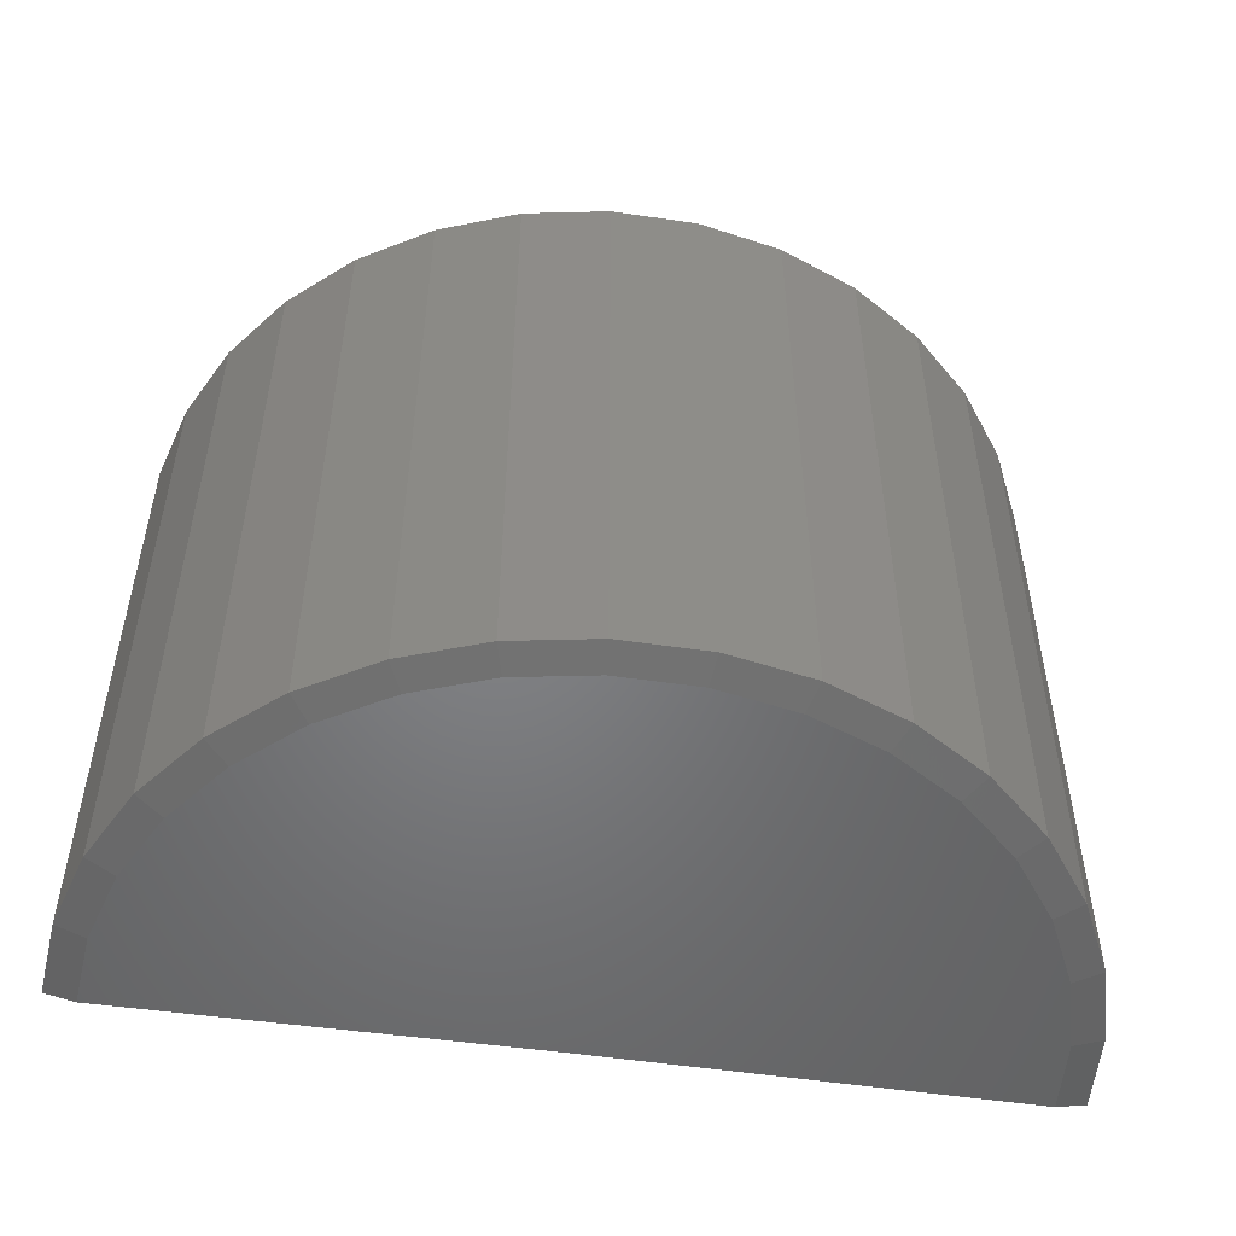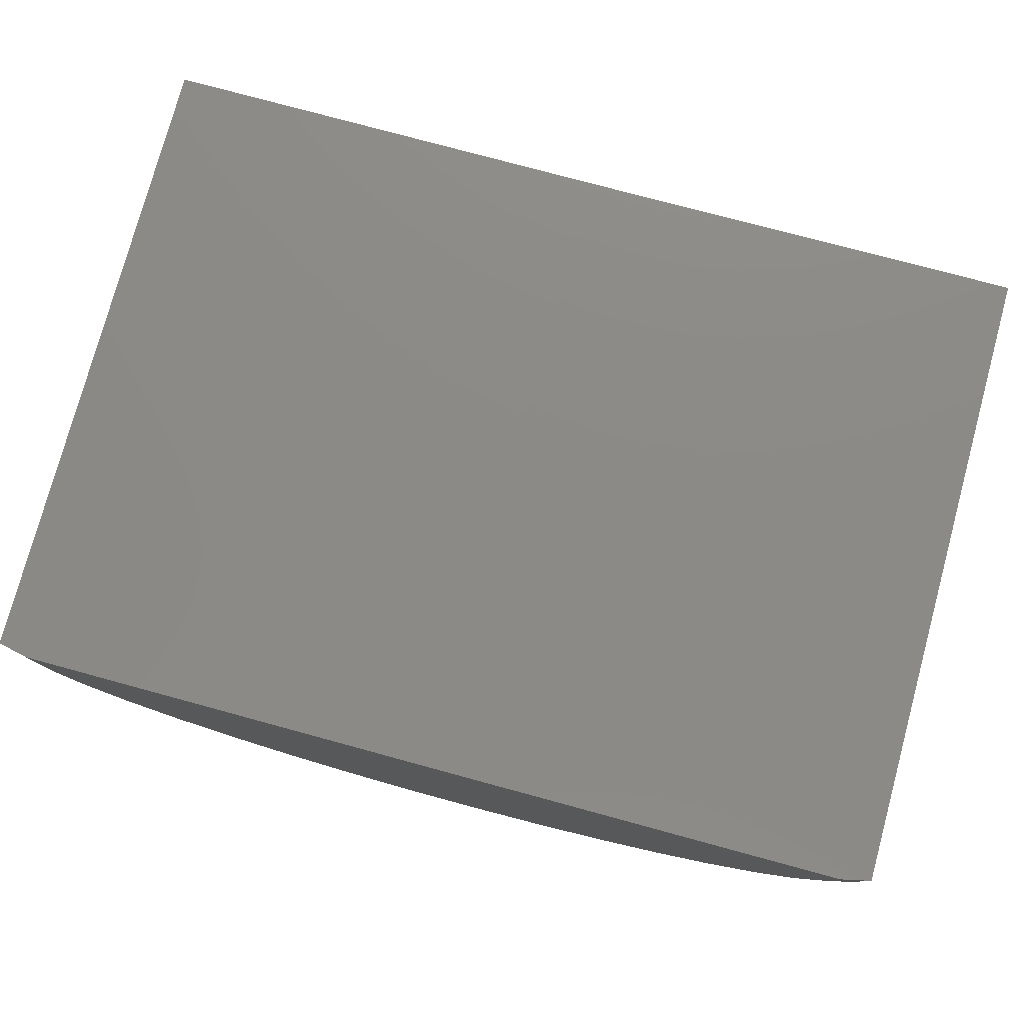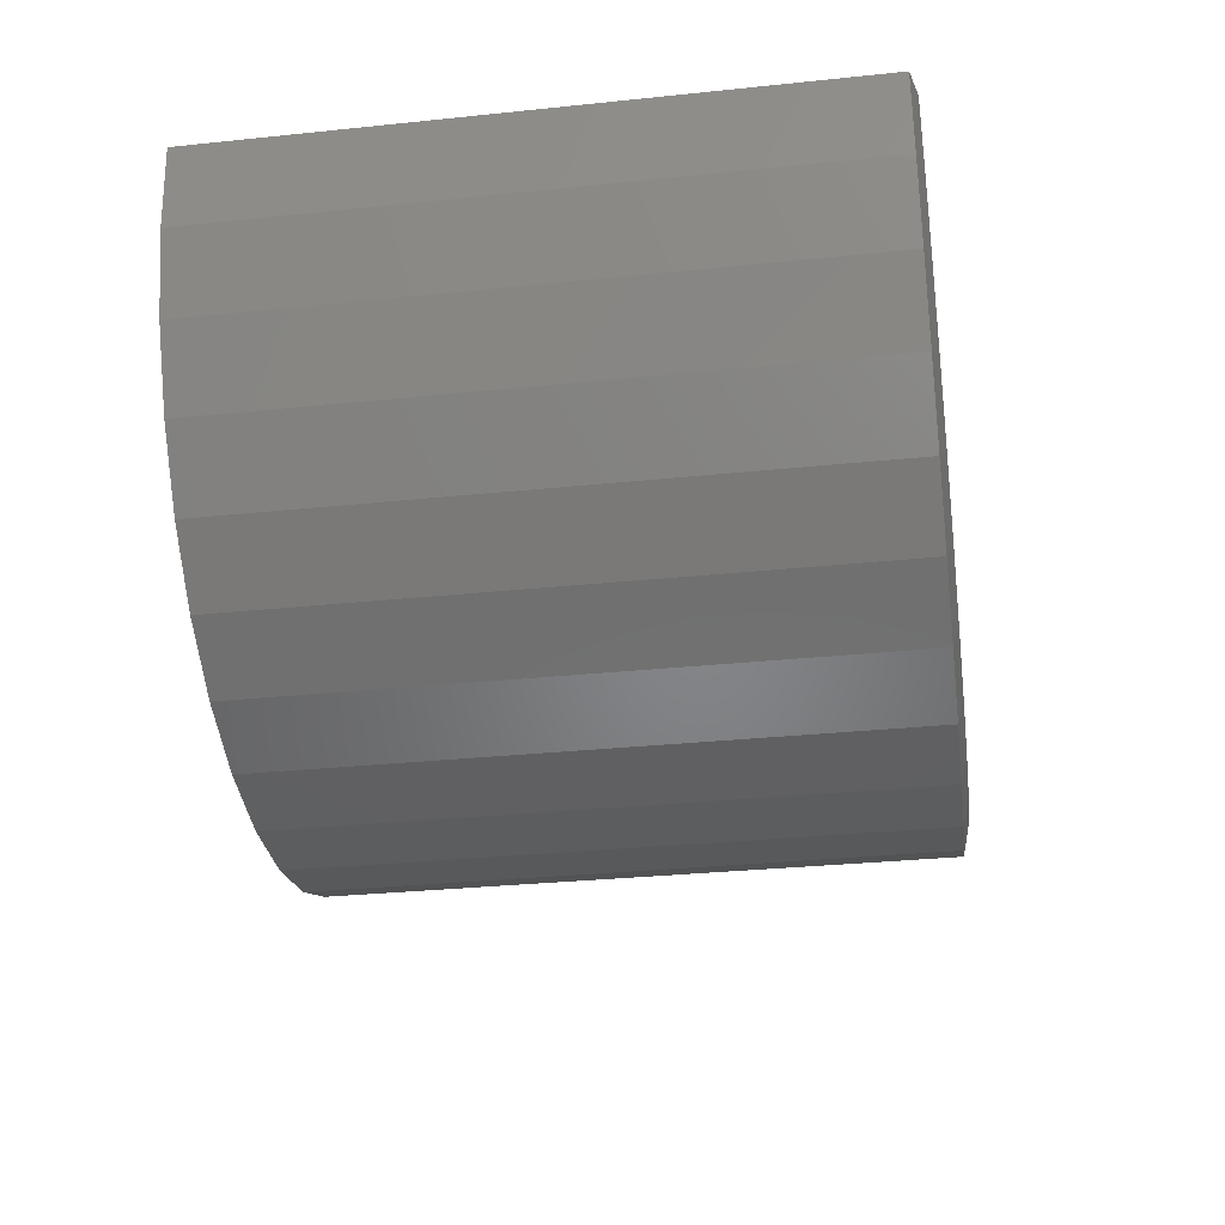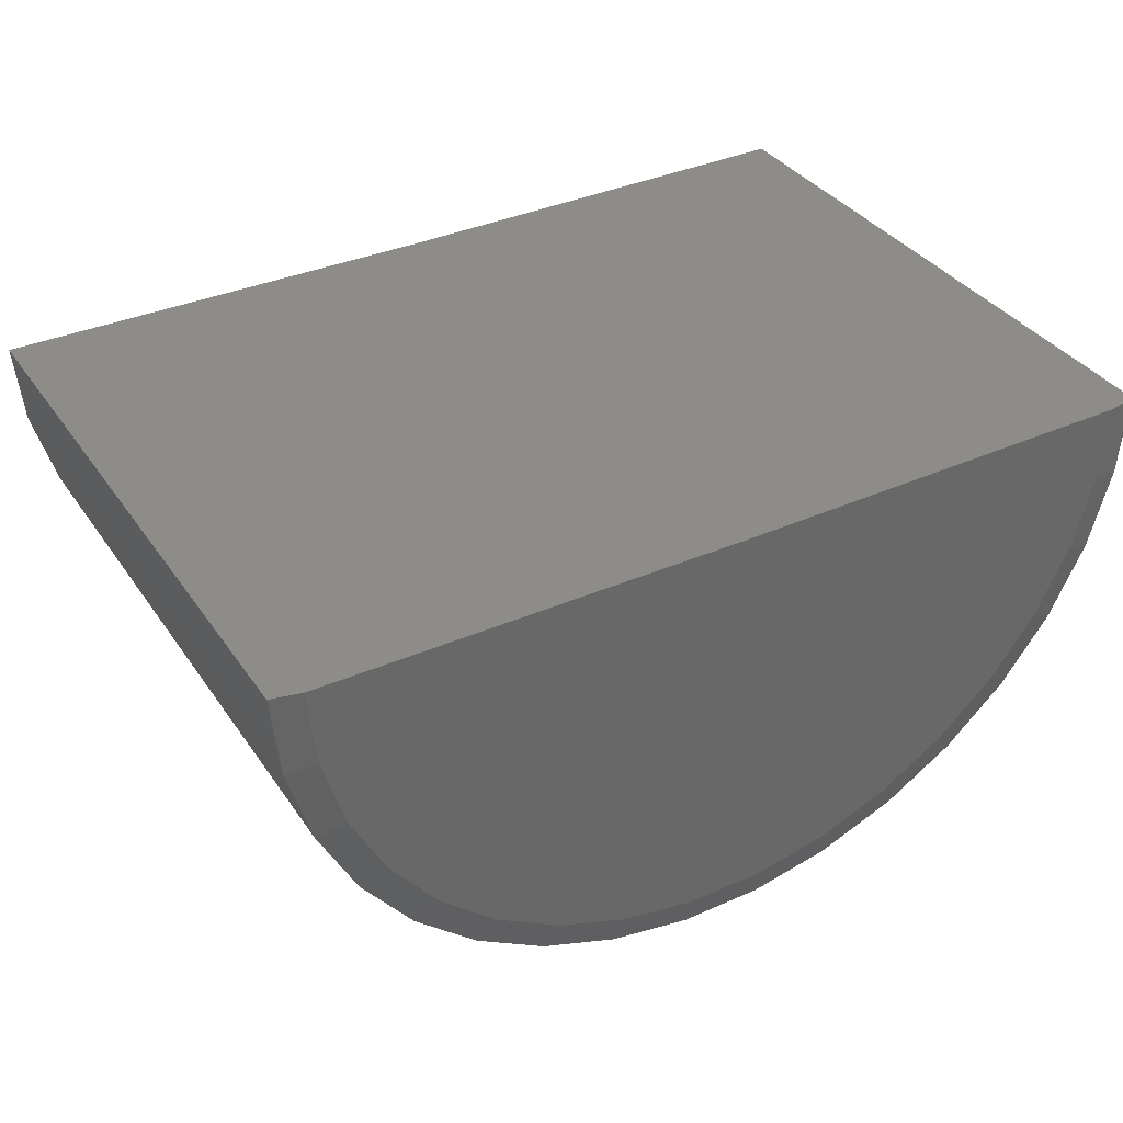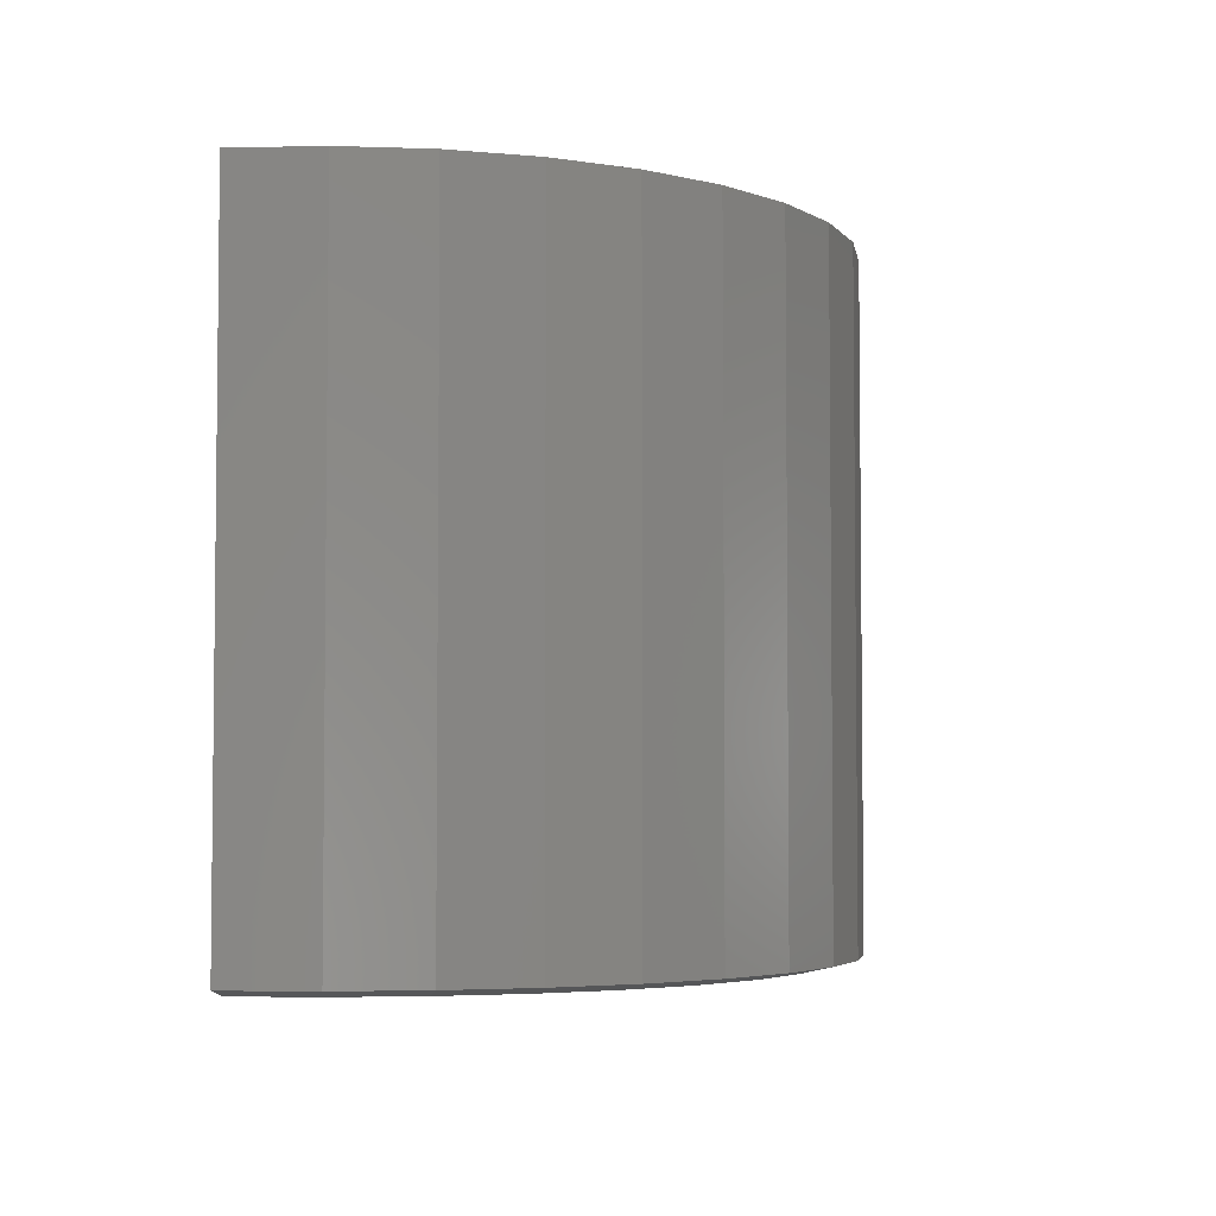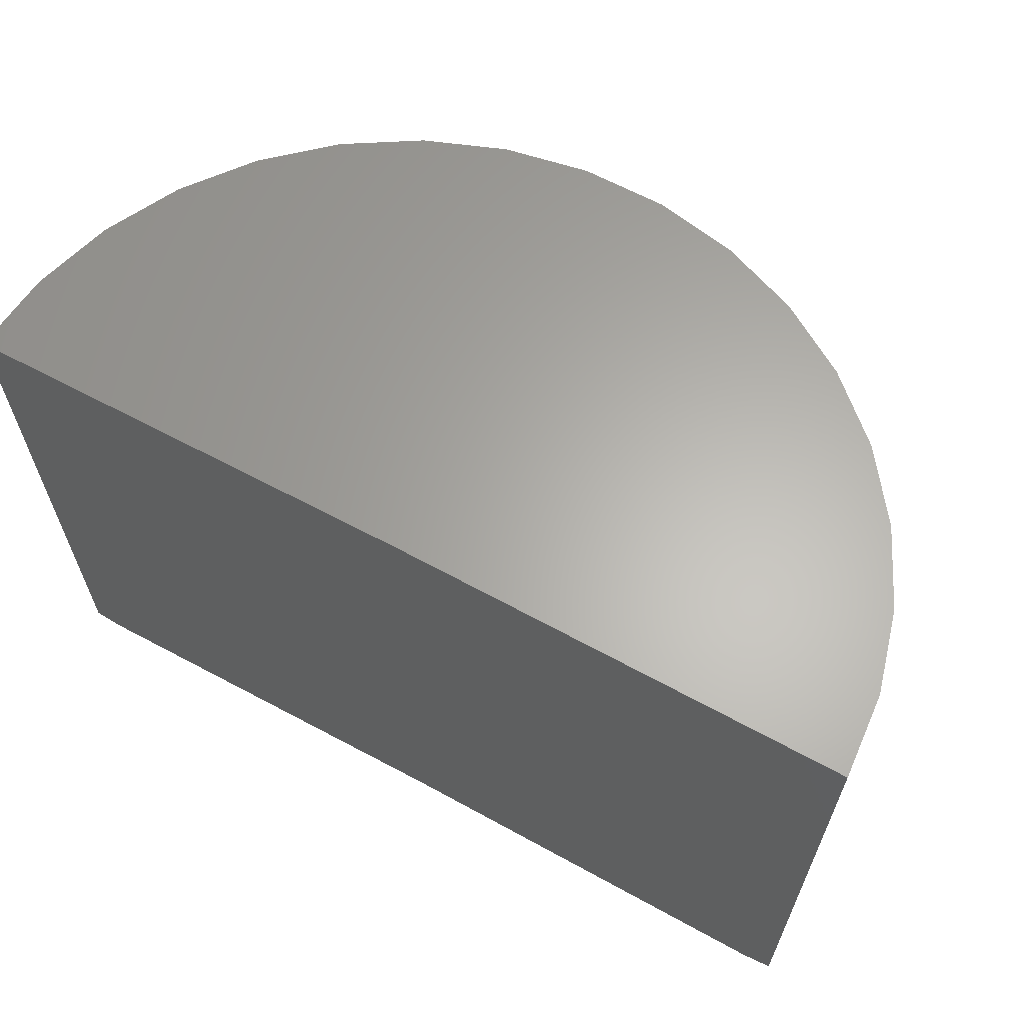
<metadata>
{"format":"stl","ext":"stl","renderer":"f3d","projection":"perspective","resolution":1024,"background":"white","views":[{"elev":-51.3,"azim":-9.4,"up":"+Z"},{"elev":77.7,"azim":-164.8,"up":"+Y"},{"elev":-31.6,"azim":98.3,"up":"+Y"},{"elev":35.8,"azim":150.1,"up":"+Y"},{"elev":-4.1,"azim":-81.2,"up":"+Z"},{"elev":63.5,"azim":-151.6,"up":"+Z"}]}
</metadata>
<code>
# stl→obj: 56 verts, 108 faces
v -1.589 0.01303 0.75
v -0.5312 1.665e-16 0.75
v -1.589 0.01303 -0.7344
v -0.5312 0 -0.75
v -1.519 0.01217 -0.75
v 0.4563 1.096e-16 -0.75
v 0.5266 1.192e-16 -0.7344
v 0.5266 2.84e-16 0.75
v -1.573 -0.1823 0.75
v -1.573 -0.1823 -0.7344
v -1.522 -0.3714 0.75
v -1.522 -0.3714 -0.7344
v -1.436 -0.5478 0.75
v -1.436 -0.5478 -0.7344
v -1.32 -0.7053 0.75
v -1.32 -0.7053 -0.7344
v -1.176 -0.8386 0.75
v -1.176 -0.8386 -0.7344
v -1.01 -0.9432 0.75
v -1.01 -0.9432 -0.7344
v -0.8281 -1.015 0.75
v -0.8281 -1.015 -0.7344
v -0.6357 -1.053 0.75
v -0.6357 -1.053 -0.7344
v -0.4397 -1.054 0.75
v -0.4397 -1.054 -0.7344
v -0.2469 -1.019 0.75
v -0.2469 -1.019 -0.7344
v -0.06383 -0.949 0.75
v -0.06383 -0.949 -0.7344
v 0.1032 -0.8465 0.75
v 0.1032 -0.8465 -0.7344
v 0.2485 -0.715 0.75
v 0.2485 -0.715 -0.7344
v 0.367 -0.5589 0.75
v 0.367 -0.5589 -0.7344
v 0.4547 -0.3836 0.75
v 0.4547 -0.3836 -0.7344
v 0.5085 -0.1951 0.75
v 0.5085 -0.1951 -0.7344
v -1.504 -0.1702 -0.75
v 0.4394 -0.1822 -0.75
v 0.3891 -0.3581 -0.75
v -1.456 -0.3467 -0.75
v -0.4458 -0.9839 -0.75
v -0.6288 -0.9828 -0.75
v -0.2658 -0.9512 -0.75
v -0.8084 -0.9479 -0.75
v -0.09489 -0.886 -0.75
v -0.9785 -0.8805 -0.75
v 0.06104 -0.7903 -0.75
v -1.133 -0.7829 -0.75
v 0.1967 -0.6674 -0.75
v -1.267 -0.6584 -0.75
v 0.3073 -0.5217 -0.75
v -1.376 -0.5113 -0.75
f 1 2 3
f 3 2 4
f 3 4 5
f 6 4 7
f 7 4 2
f 7 2 8
f 1 3 9
f 9 3 10
f 9 10 11
f 11 10 12
f 11 12 13
f 13 12 14
f 13 14 15
f 15 14 16
f 15 16 17
f 17 16 18
f 17 18 19
f 19 18 20
f 19 20 21
f 21 20 22
f 21 22 23
f 23 22 24
f 23 24 25
f 25 24 26
f 25 26 27
f 27 26 28
f 27 28 29
f 29 28 30
f 29 30 31
f 31 30 32
f 31 32 33
f 33 32 34
f 33 34 35
f 35 34 36
f 35 36 37
f 37 36 38
f 37 38 39
f 39 38 40
f 39 40 8
f 8 40 7
f 41 5 4
f 41 4 6
f 41 6 42
f 41 42 43
f 41 43 44
f 45 46 47
f 47 46 48
f 47 48 49
f 49 48 50
f 49 50 51
f 51 50 52
f 51 52 53
f 53 52 54
f 53 54 55
f 55 54 56
f 55 56 43
f 43 56 44
f 22 20 48
f 12 56 14
f 14 56 54
f 14 54 16
f 56 12 44
f 44 12 10
f 44 10 41
f 41 10 3
f 41 3 5
f 43 36 55
f 55 36 34
f 55 34 53
f 36 43 38
f 38 43 42
f 38 42 40
f 40 42 6
f 40 6 7
f 28 49 30
f 30 49 51
f 30 51 32
f 32 51 53
f 32 53 34
f 49 28 47
f 47 28 26
f 47 26 45
f 45 26 24
f 45 24 46
f 46 24 22
f 46 22 48
f 48 20 50
f 50 20 18
f 50 18 52
f 52 18 16
f 52 16 54
f 9 11 37
f 9 37 39
f 9 39 8
f 9 8 2
f 9 2 1
f 31 19 29
f 29 19 21
f 29 21 27
f 27 21 23
f 27 23 25
f 19 31 17
f 17 31 33
f 17 33 15
f 15 33 35
f 15 35 13
f 13 35 37
f 13 37 11

</code>
